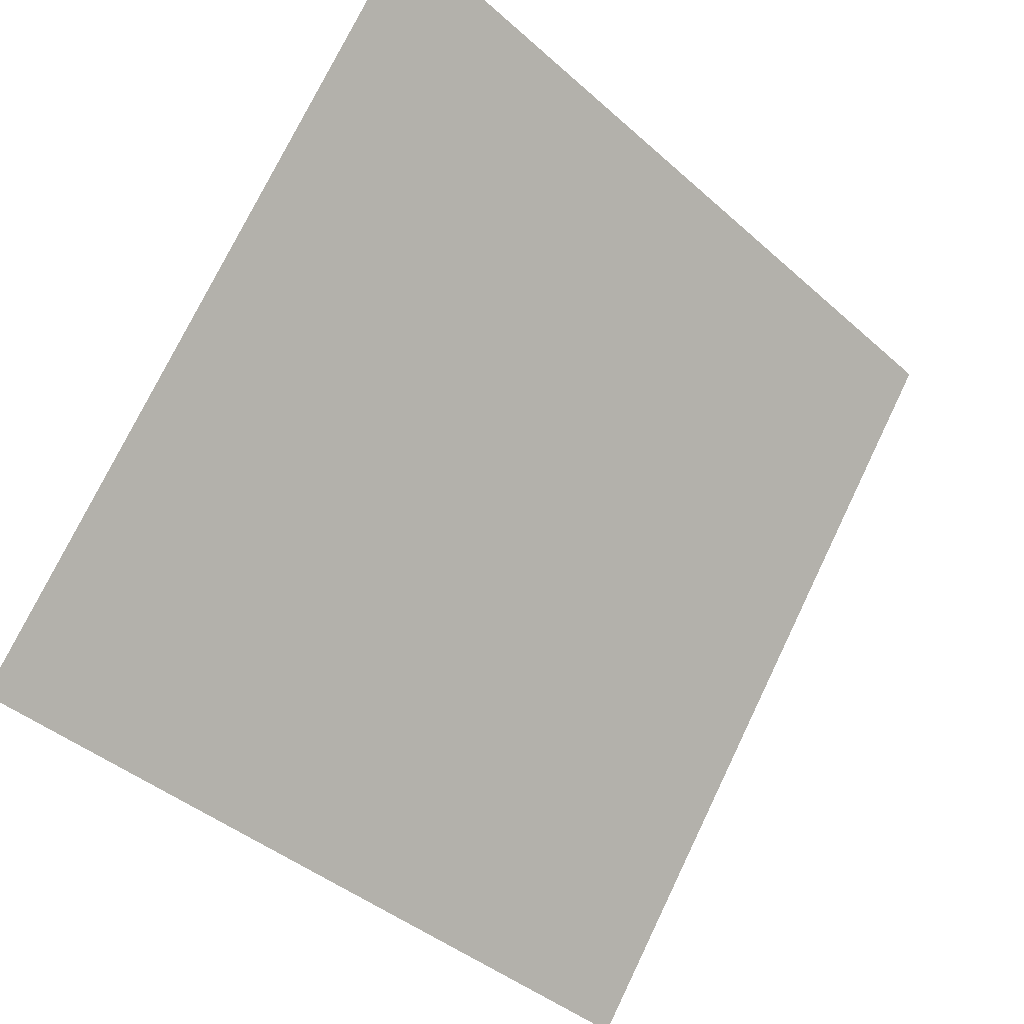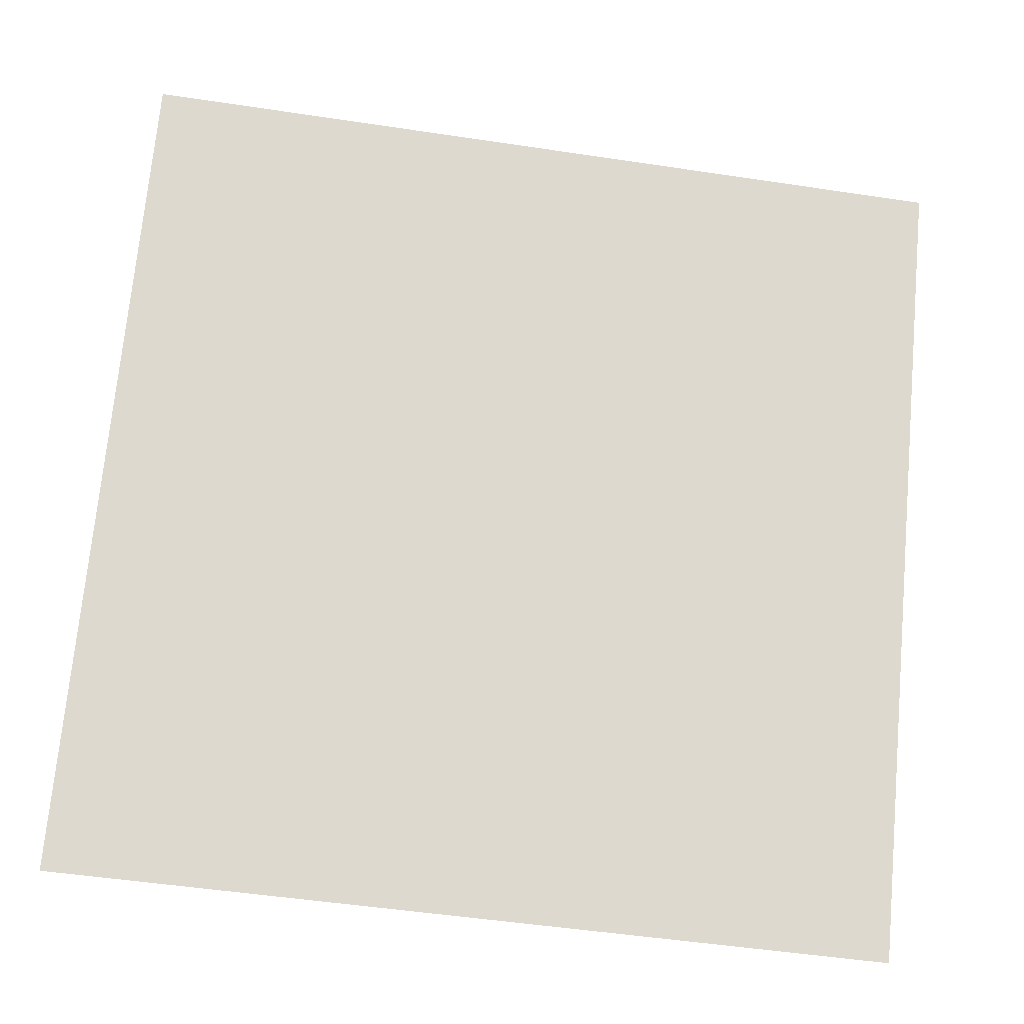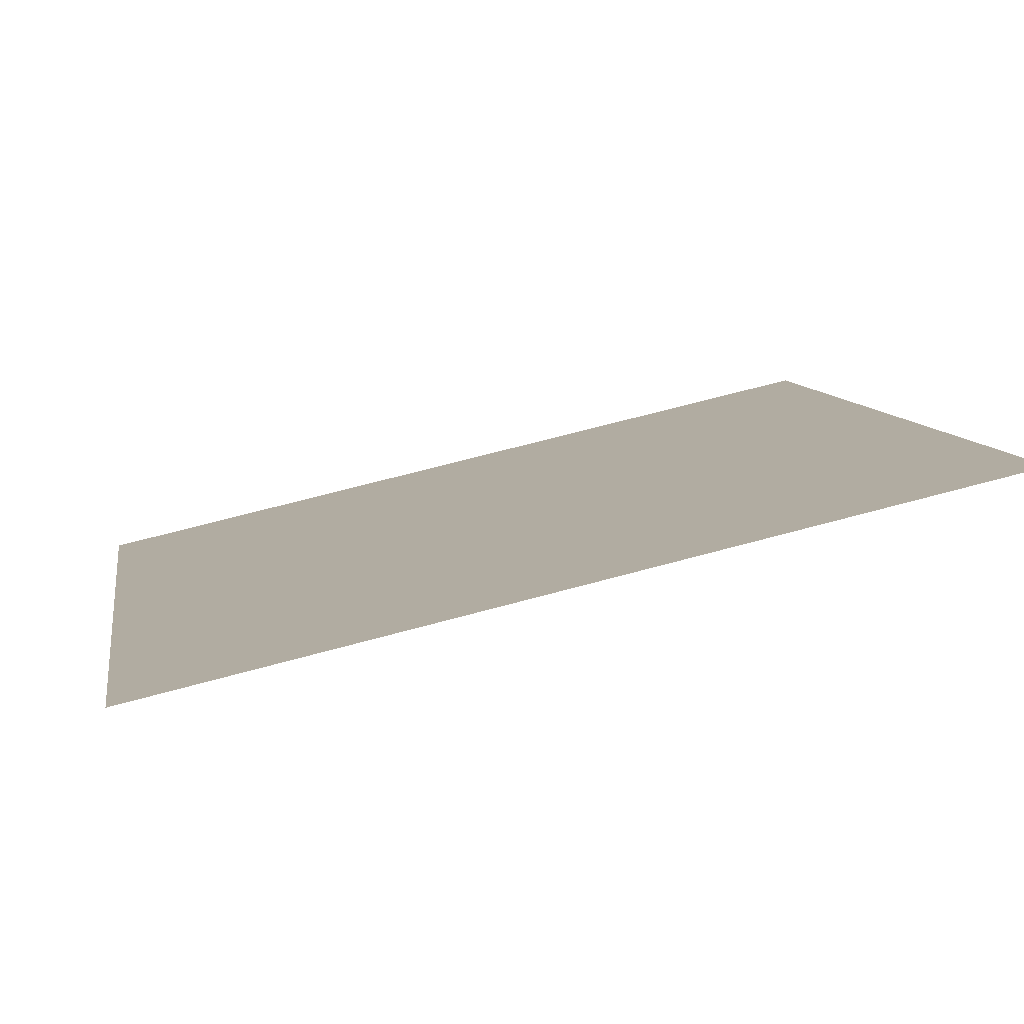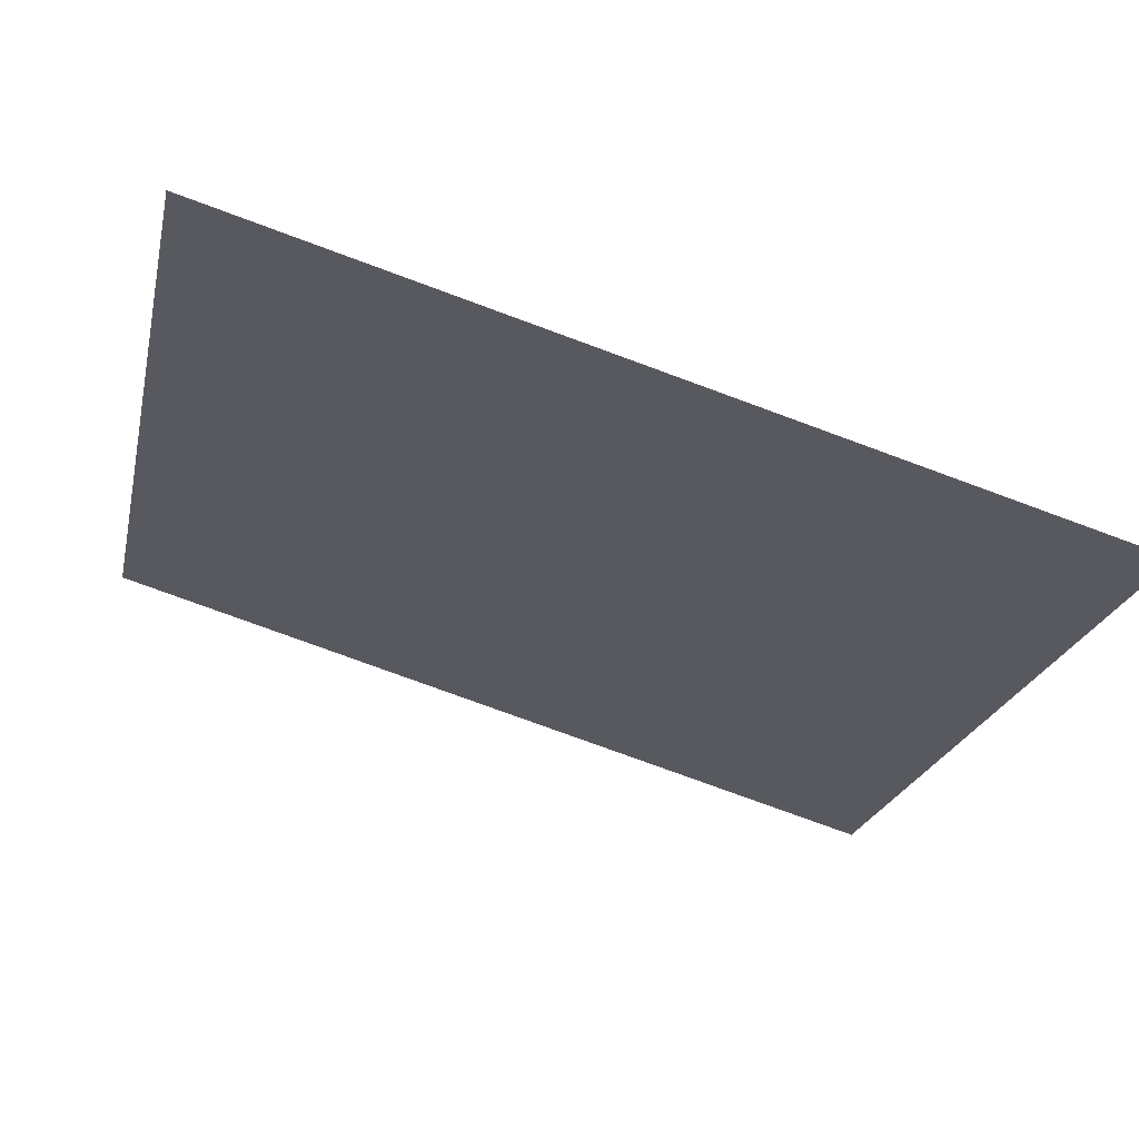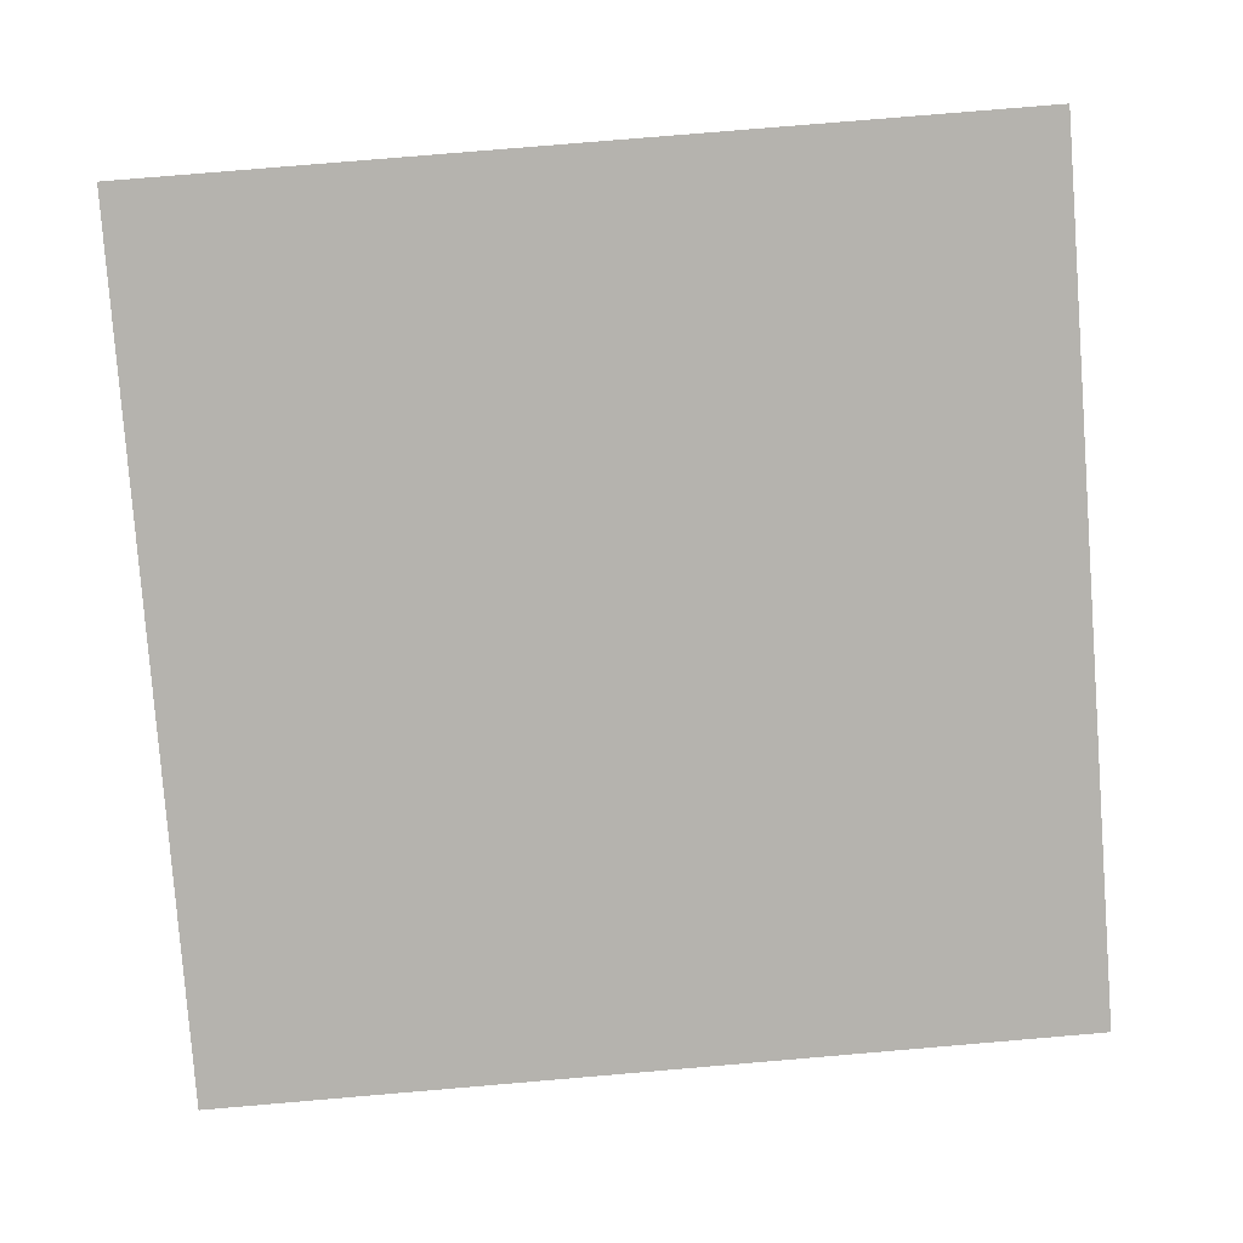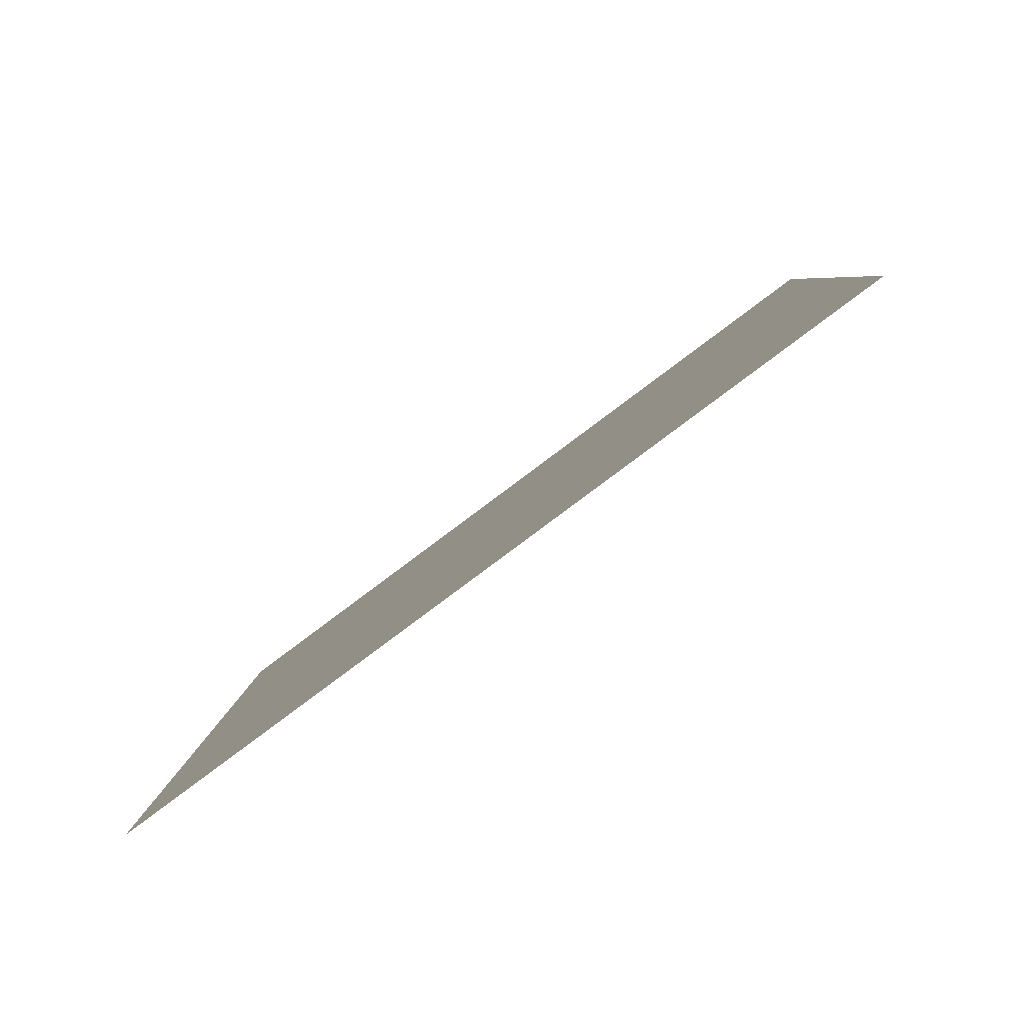
<metadata>
{"format":"obj","ext":"obj","renderer":"f3d","projection":"perspective","resolution":1024,"background":"white","views":[{"elev":-42.1,"azim":131.7,"up":"+Z"},{"elev":-54.8,"azim":169.4,"up":"+Z"},{"elev":62.7,"azim":163.1,"up":"+Z"},{"elev":-76.2,"azim":-21.5,"up":"+Z"},{"elev":63.3,"azim":175.9,"up":"+Y"},{"elev":7.3,"azim":-87.7,"up":"+Y"}]}
</metadata>
<code>
v 0.2123 0.6393 0.3159
v 0.2058 0.6395 0.316
v 0.2059 0.6434 0.3213
v 0.2124 0.6432 0.3212
f 4 3 2 1

</code>
